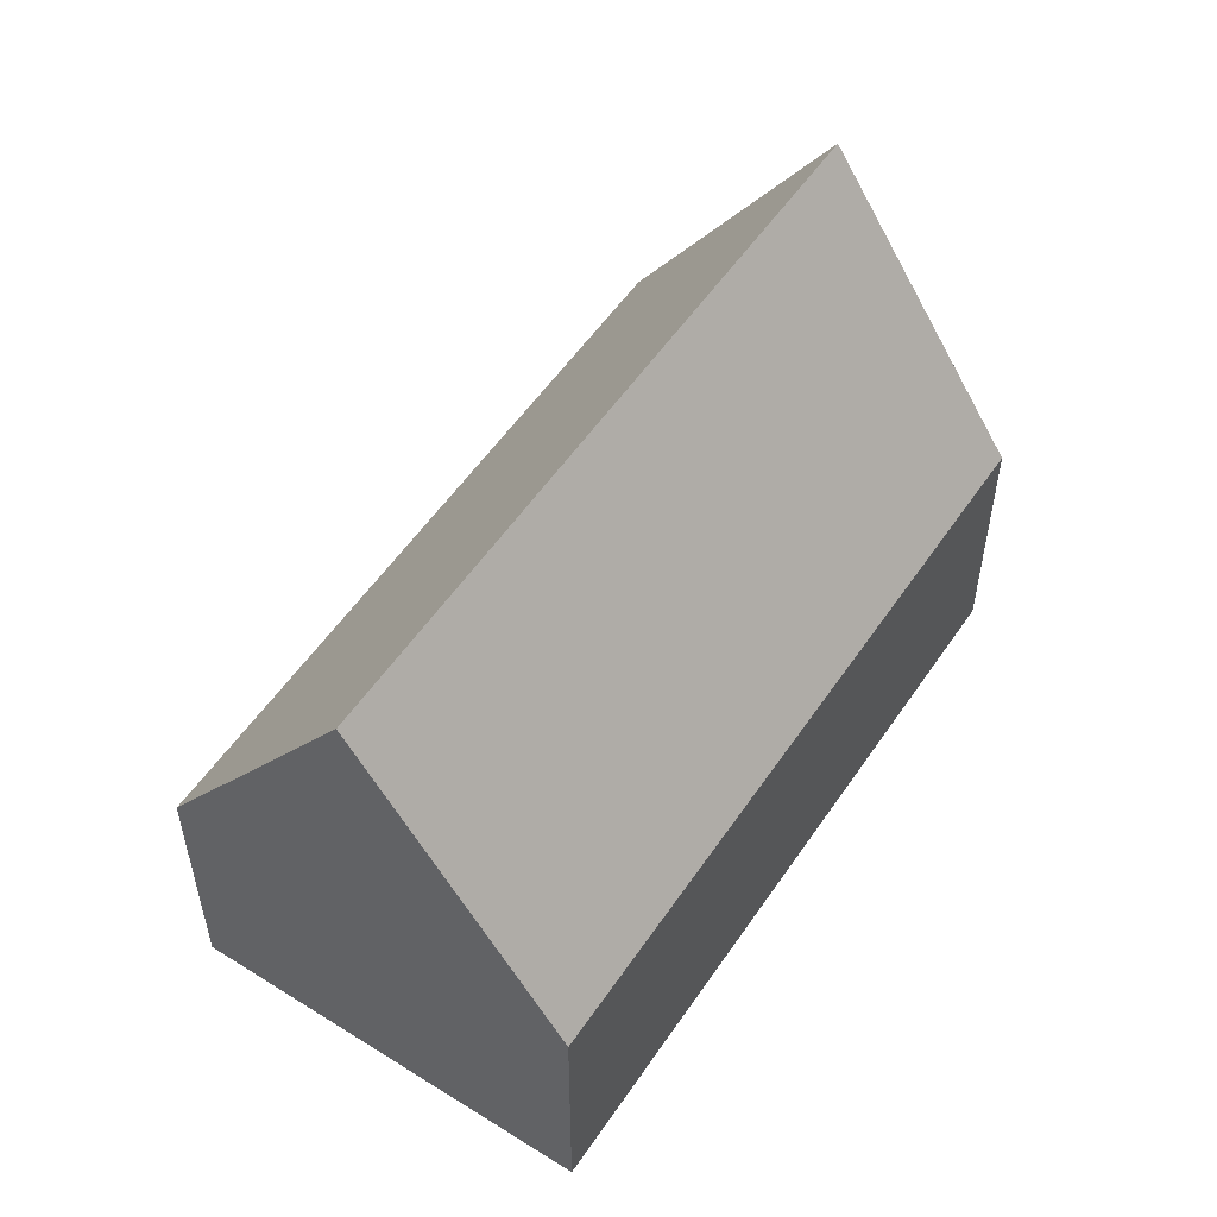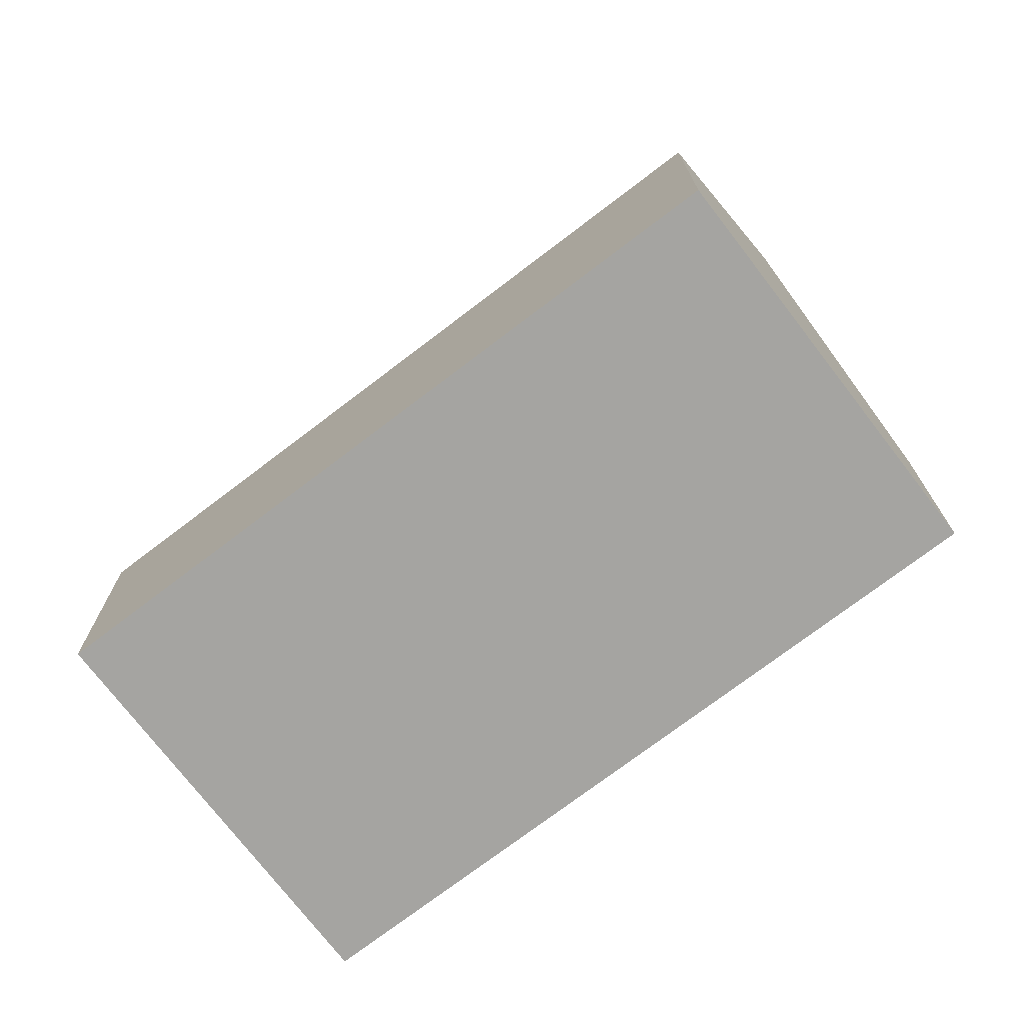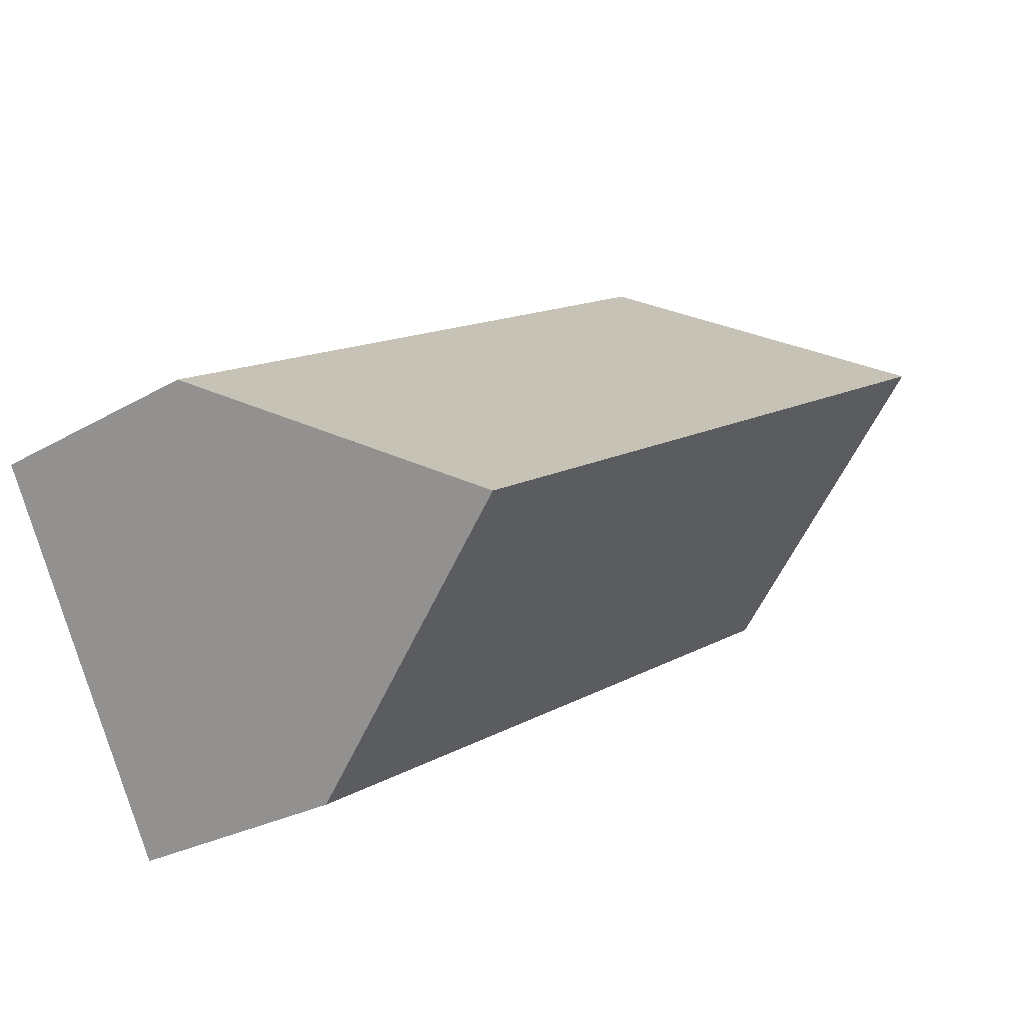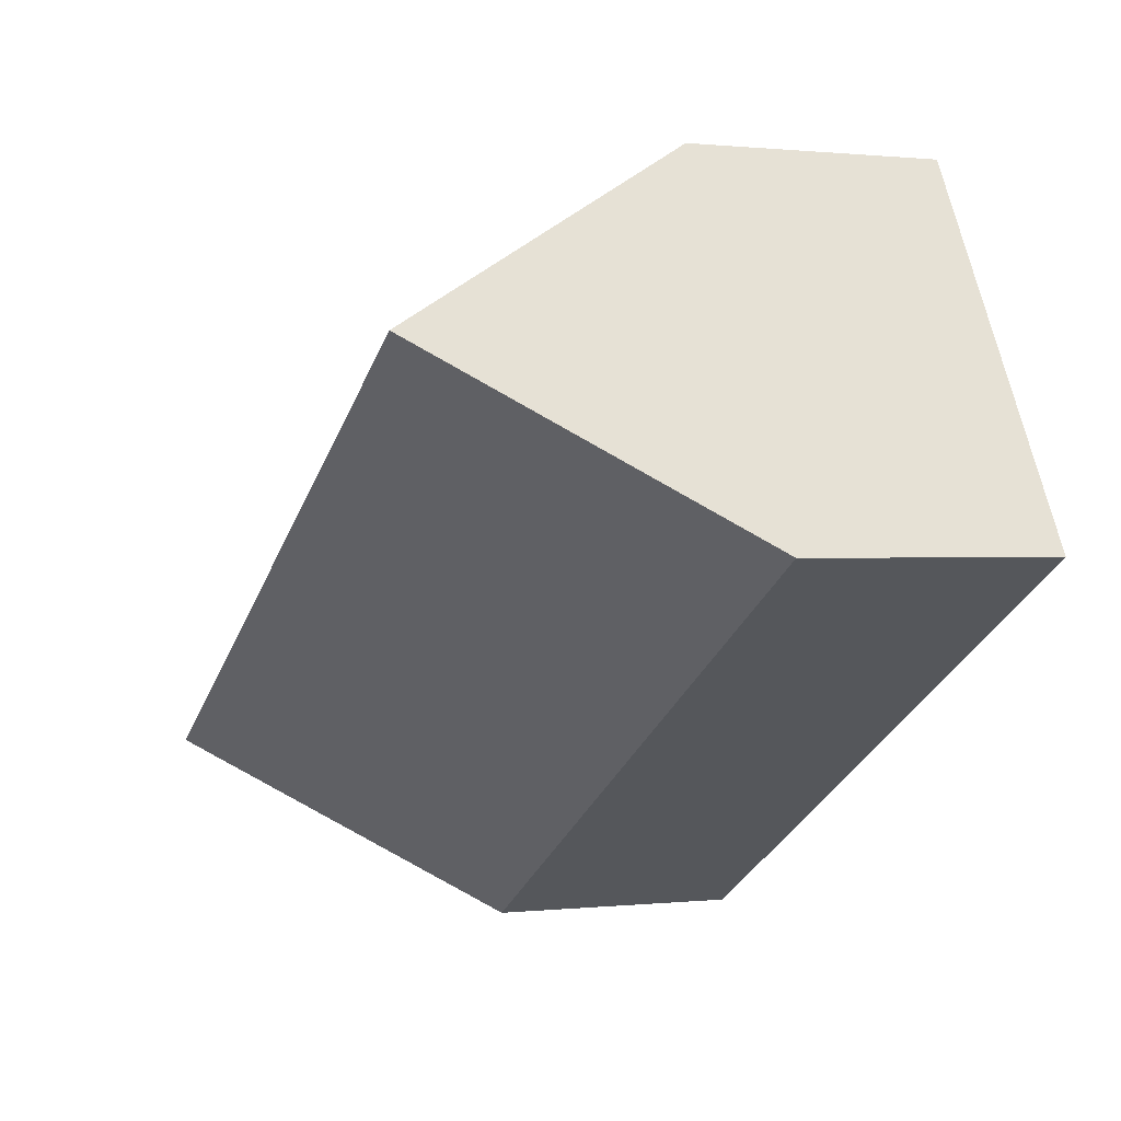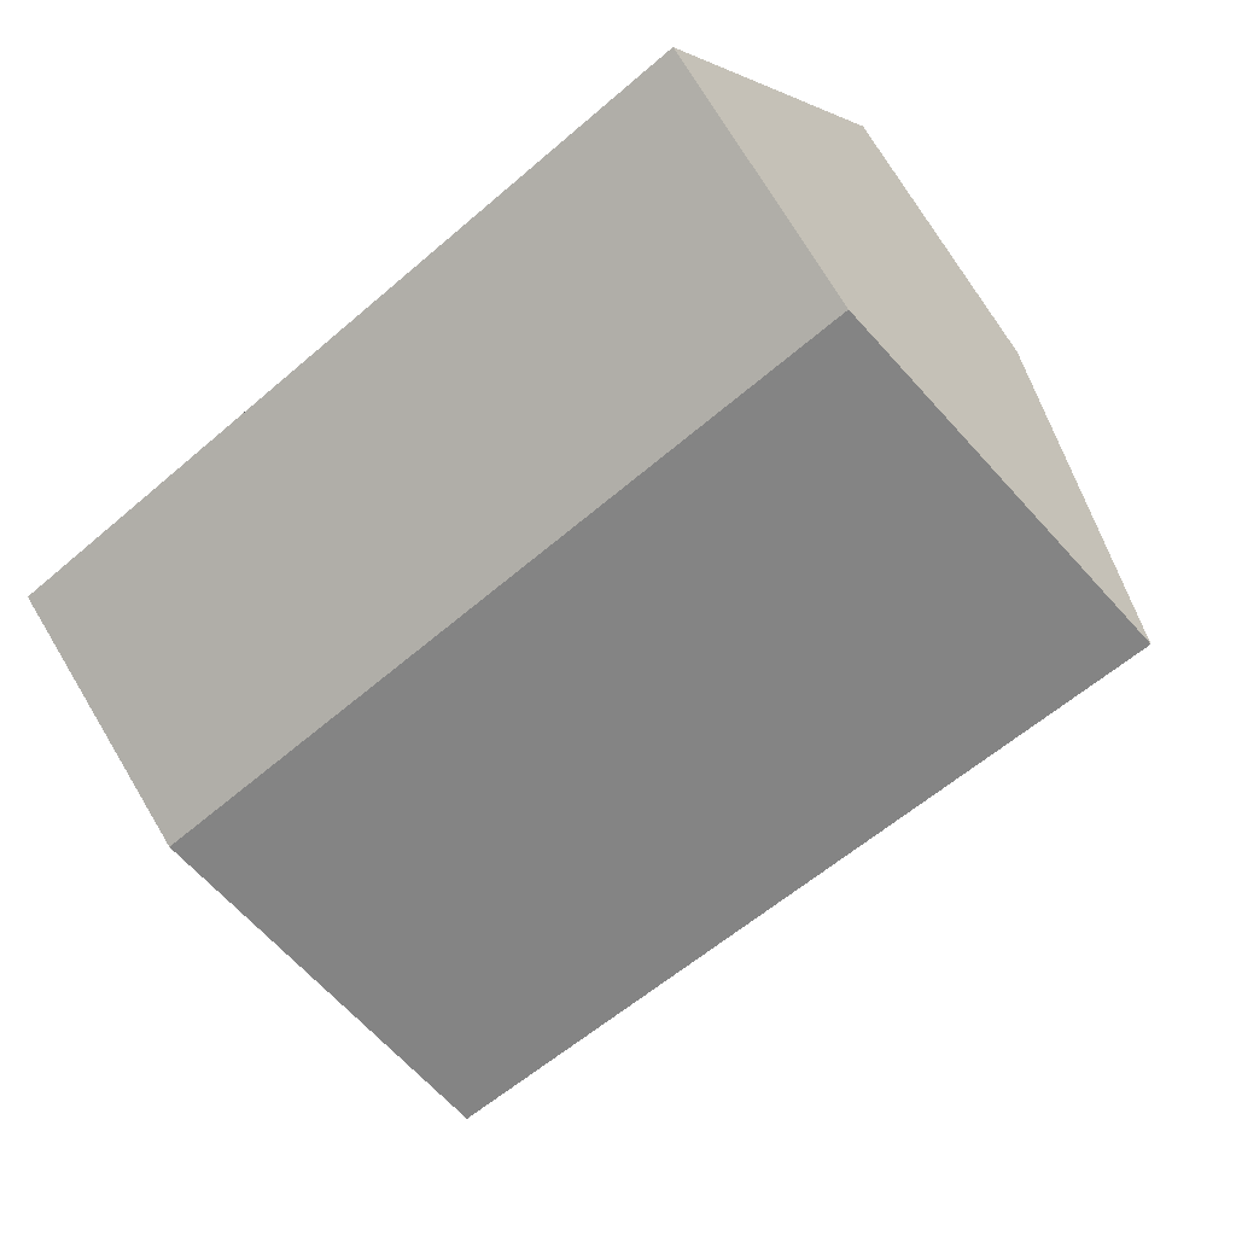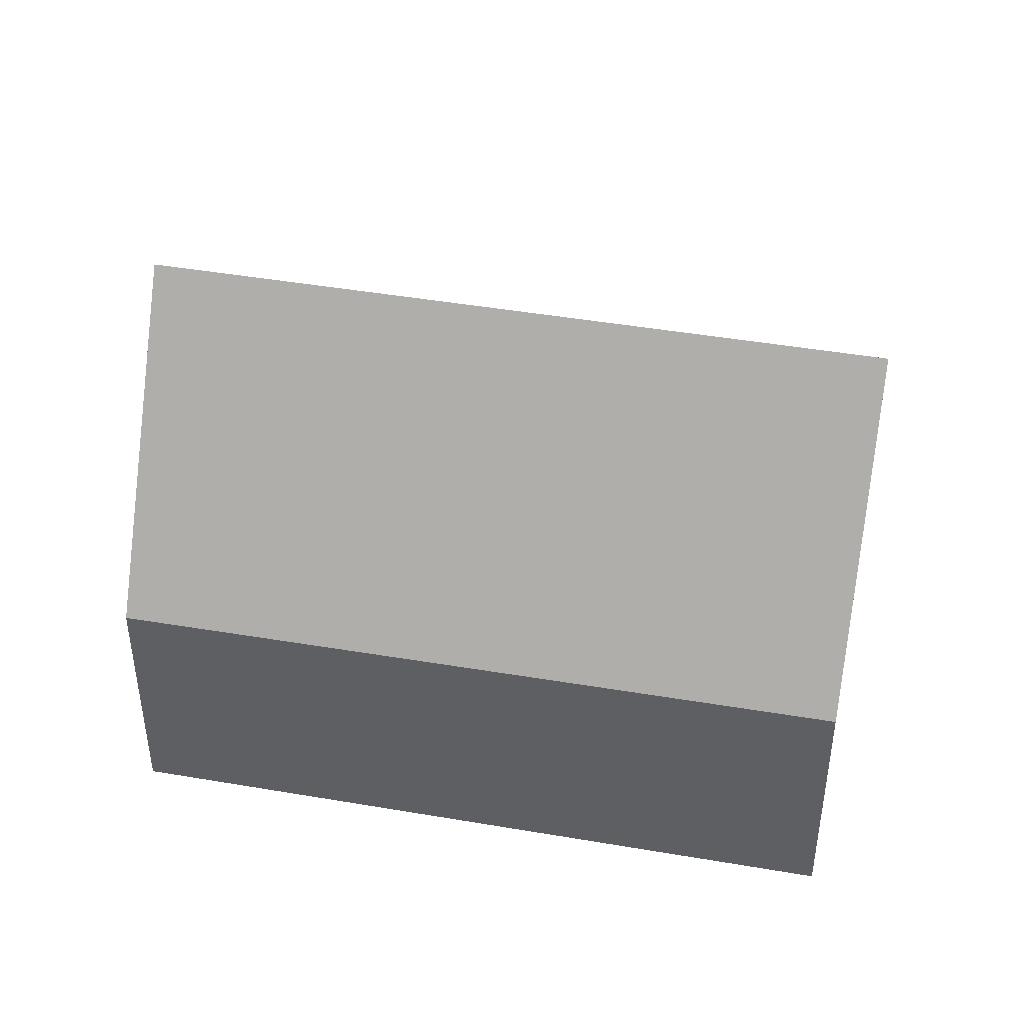
<metadata>
{"format":"obj","ext":"obj","renderer":"f3d","projection":"perspective","resolution":1024,"background":"white","views":[{"elev":54.6,"azim":153.3,"up":"+Y"},{"elev":-73.3,"azim":67.3,"up":"+Y"},{"elev":-25.6,"azim":133.0,"up":"+Z"},{"elev":0.5,"azim":-112.6,"up":"+Z"},{"elev":74.1,"azim":149.0,"up":"+Z"},{"elev":44.2,"azim":41.3,"up":"+Y"}]}
</metadata>
<code>
v  20.36 6.115 -0.27
v  4.808 6.537 8.311
v  4.979 6.034 8.606
v  2.484 13.39 4.294
v  17.92 13.39 -4.549
v  20.18 6.637 -0.577
v  0 6.065 3.714e-16
v  15.46 6.065 -8.858
v  15.46 5.424e-16 -8.858
v  17.92 2.785e-16 -4.549
v  20.36 1.653e-17 -0.27
v  20.18 3.533e-17 -0.577
v  0 0 0
v  2.484 -2.629e-16 4.294
v  4.808 -5.089e-16 8.311
v  4.979 -5.27e-16 8.606
g defaultobject
f 1 2 3
f 2 1 4
f 4 1 5
f 5 1 6
f 7 5 8
f 5 7 4
f 6 8 5
f 8 6 9
f 9 6 1
f 9 1 10
f 10 1 11
f 10 11 12
f 9 7 8
f 7 9 13
f 13 4 7
f 4 13 2
f 2 13 14
f 2 14 15
f 2 15 3
f 3 15 16
f 3 11 1
f 11 3 16
f 15 11 16
f 11 15 14
f 11 14 13
f 11 13 10
f 10 13 9
f 11 10 12

</code>
